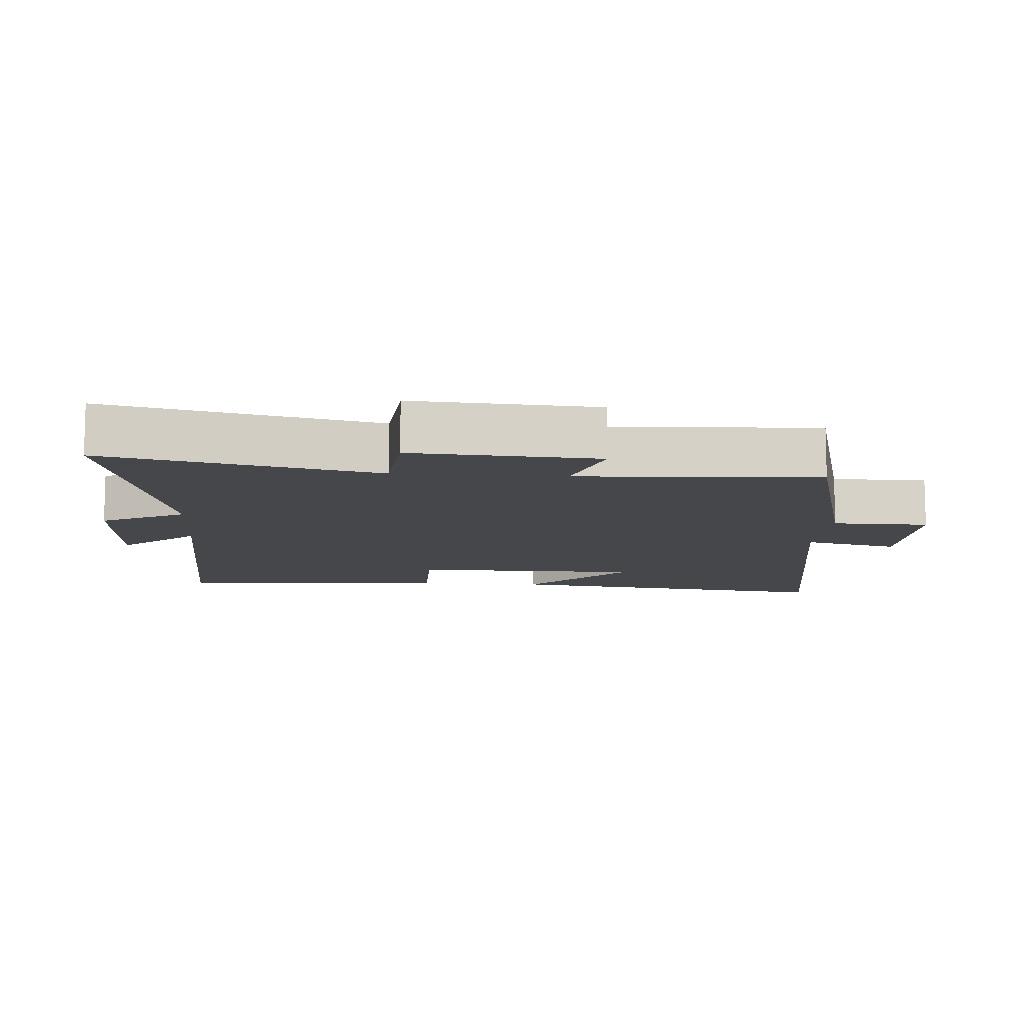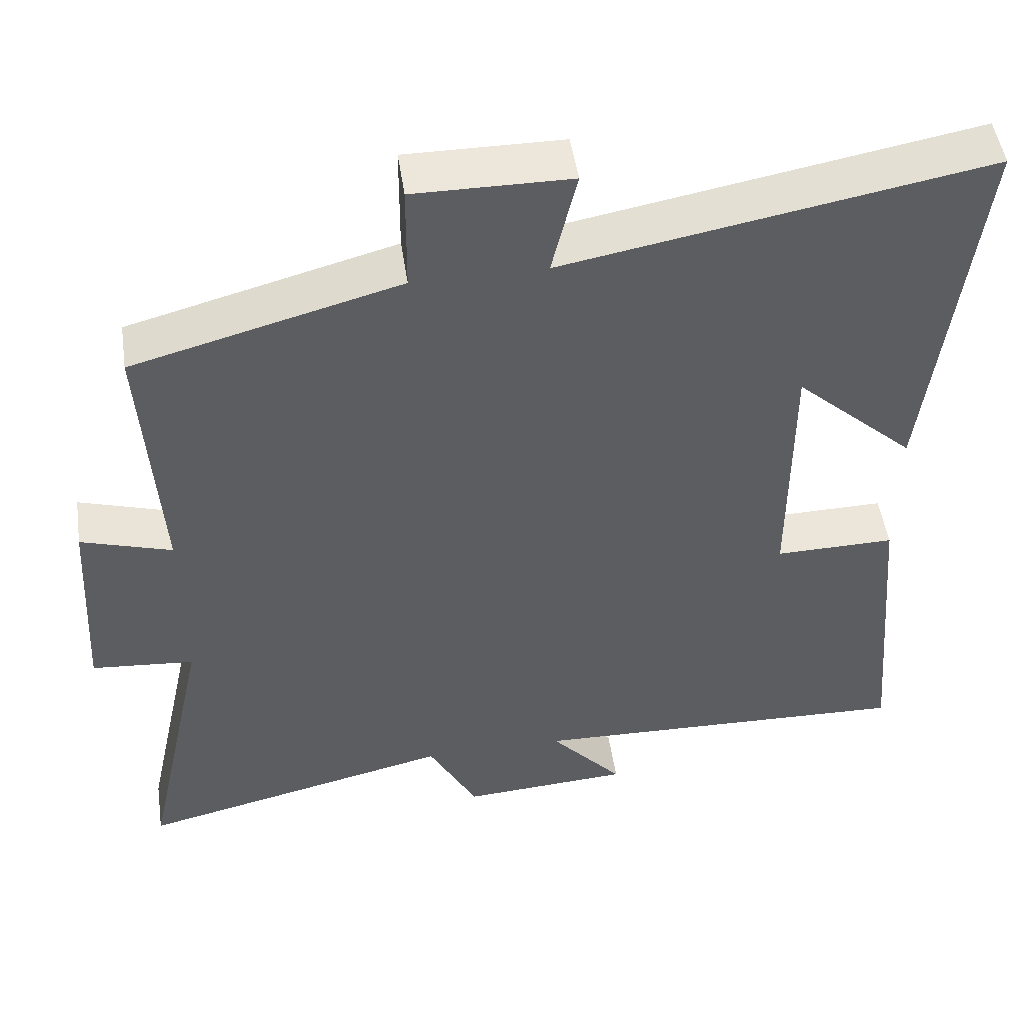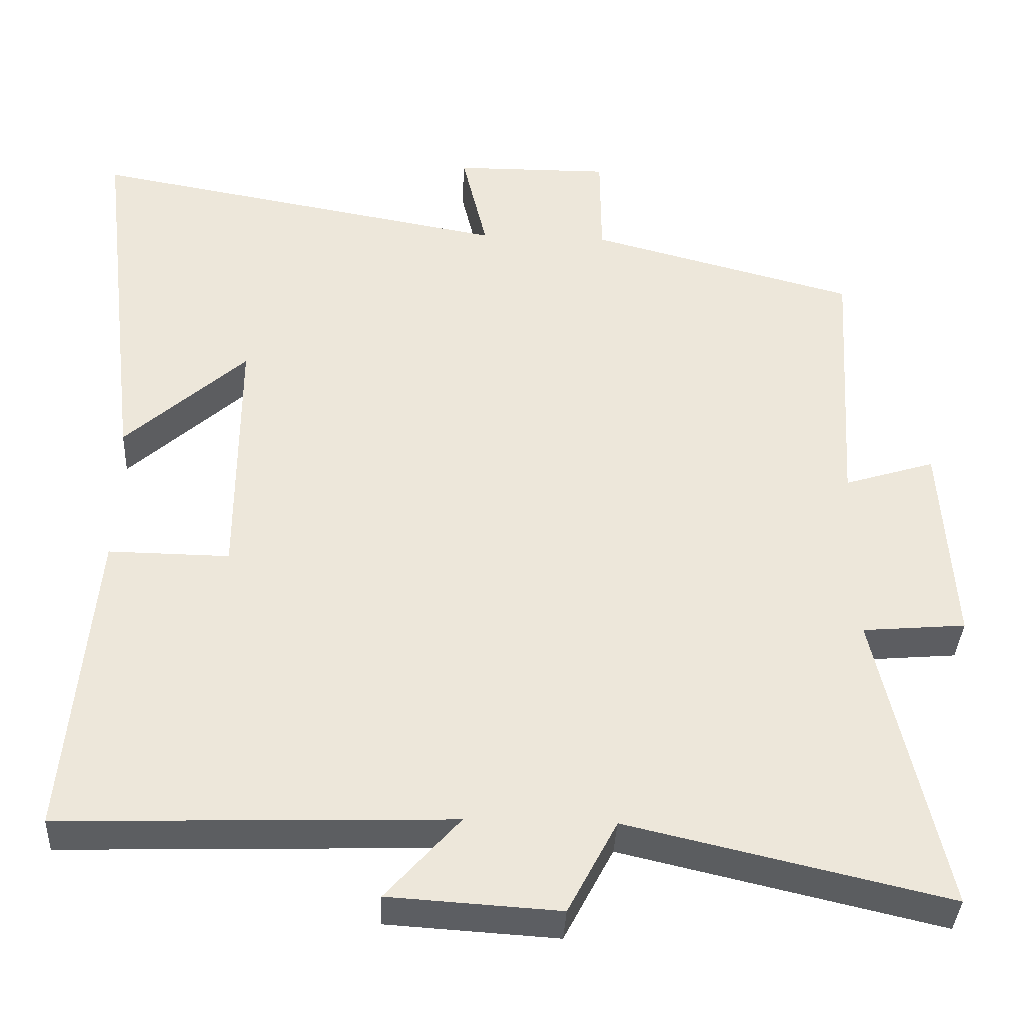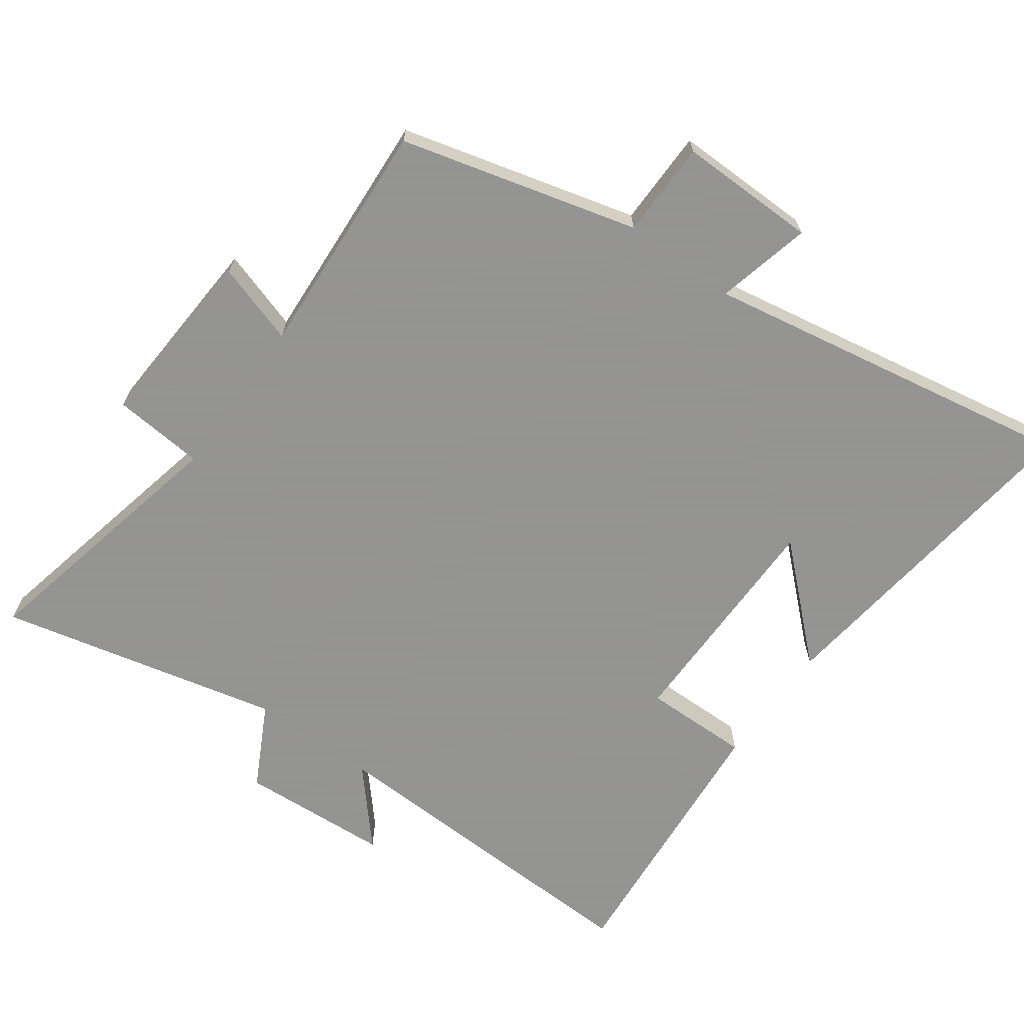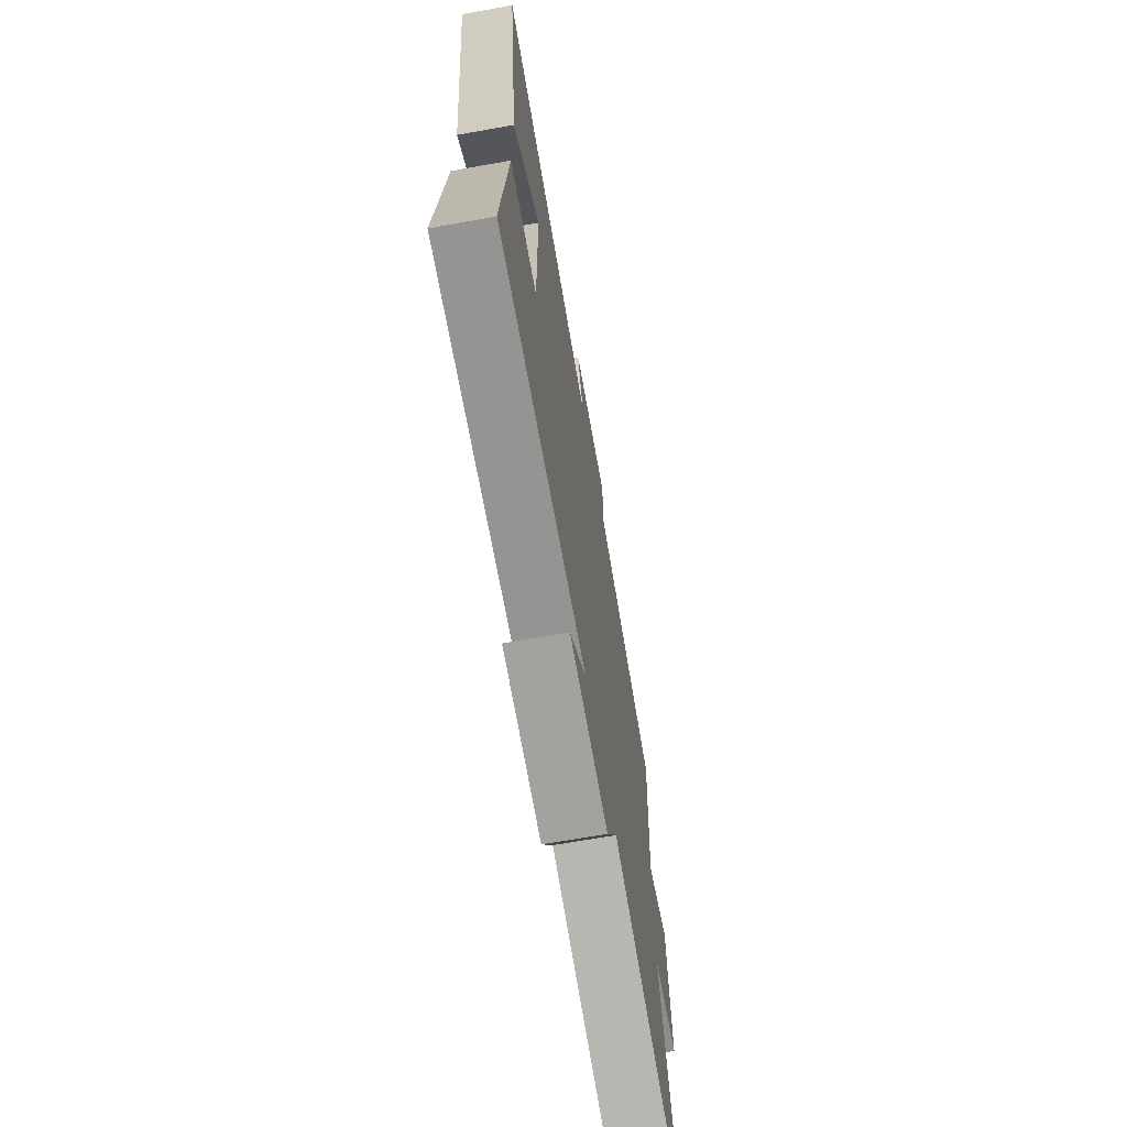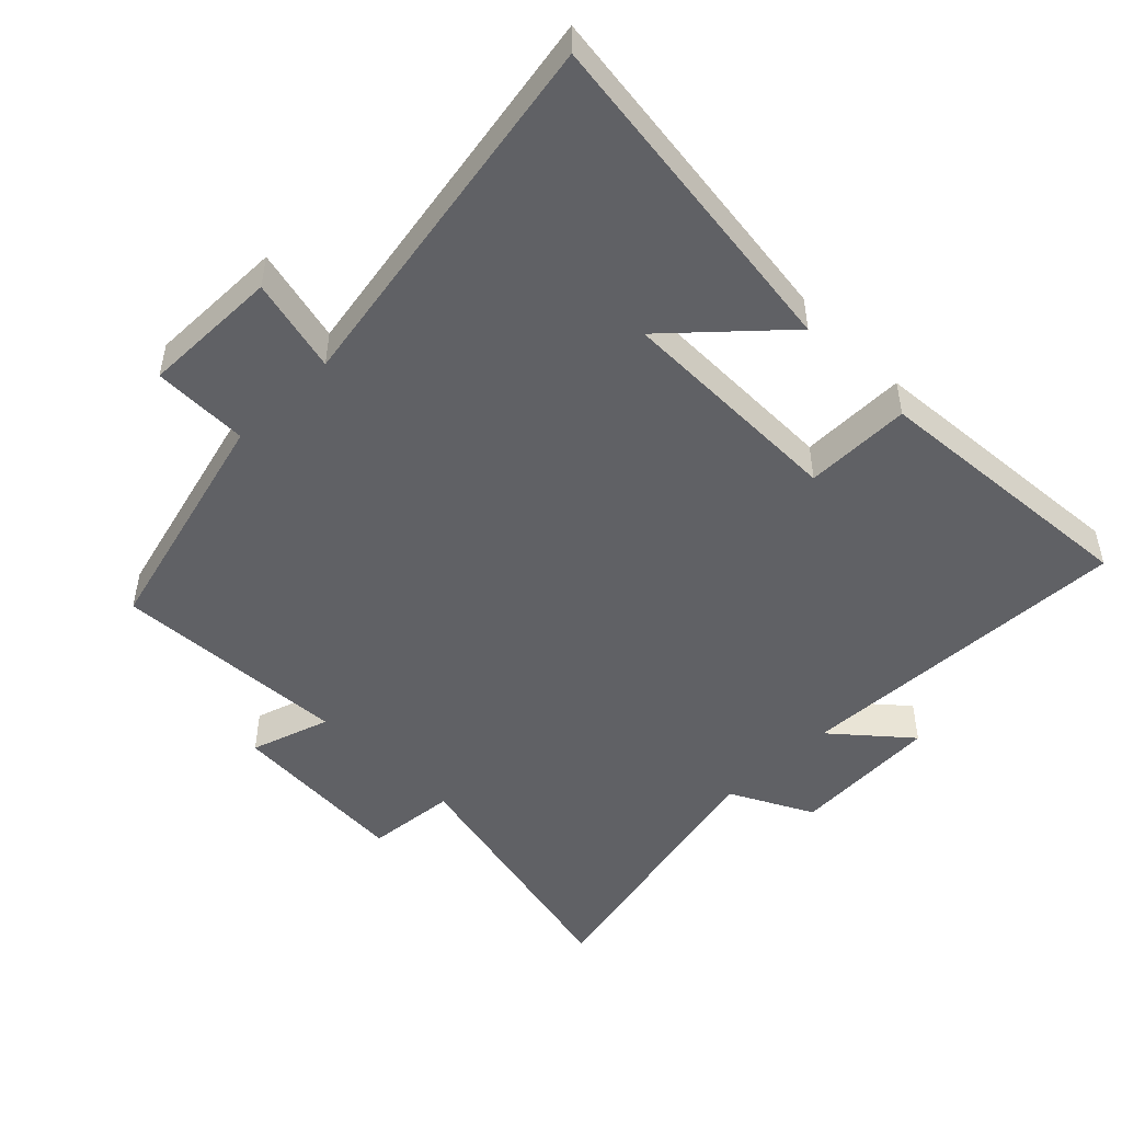
<metadata>
{"format":"obj","ext":"obj","renderer":"f3d","projection":"perspective","resolution":1024,"background":"white","views":[{"elev":-10.5,"azim":-94.6,"up":"+Y"},{"elev":49.6,"azim":-8.4,"up":"+Z"},{"elev":-37.7,"azim":177.2,"up":"+Z"},{"elev":-66.9,"azim":-36.0,"up":"+Y"},{"elev":-69.0,"azim":100.1,"up":"+Z"},{"elev":-48.9,"azim":44.5,"up":"+Y"}]}
</metadata>
<code>
v -0.522 0.07 0.406
v -0.17 0.07 0.5
v -0.169 0.07 0.643
v 0.037 0.07 0.641
v 0.004 0.07 0.5
v 0.561 0.07 0.6
v 0.5 0.07 0.092
v 0.341 0.07 0.238
v 0.341 0.07 -0.106
v 0.5 0.07 -0.104
v 0.536 0.07 -0.517
v 0.025 0.07 -0.5
v 0.122 0.07 -0.61
v -0.102 0.07 -0.624
v -0.167 0.07 -0.5
v -0.587 0.07 -0.598
v -0.5 0.07 -0.197
v -0.636 0.07 -0.185
v -0.62 0.07 0.089
v -0.5 0.07 0.051
v -0.522 0 0.406
v -0.17 0 0.5
v -0.169 0 0.643
v 0.037 0 0.641
v 0.004 0 0.5
v 0.561 0 0.6
v 0.5 0 0.092
v 0.341 0 0.238
v 0.341 0 -0.106
v 0.5 0 -0.104
v 0.536 0 -0.517
v 0.025 0 -0.5
v 0.122 0 -0.61
v -0.102 0 -0.624
v -0.167 0 -0.5
v -0.587 0 -0.598
v -0.5 0 -0.197
v -0.636 0 -0.185
v -0.62 0 0.089
v -0.5 0 0.051
f 17 18 19 20
f 15 16 17
f 15 17 20
f 12 13 14 15
f 20 1 2
f 15 20 2
f 12 15 2
f 9 10 11 12
f 8 9 12 2
f 6 7 8
f 5 6 8
f 2 3 4 5
f 2 5 8
f 40 39 38 37
f 37 36 35
f 40 37 35
f 35 34 33 32
f 22 21 40
f 22 40 35
f 22 35 32
f 32 31 30 29
f 22 32 29 28
f 28 27 26
f 28 26 25
f 25 24 23 22
f 28 25 22
f 1 21 22 2
f 2 22 23 3
f 3 23 24 4
f 4 24 25 5
f 5 25 26 6
f 6 26 27 7
f 7 27 28 8
f 8 28 29 9
f 9 29 30 10
f 10 30 31 11
f 11 31 32 12
f 12 32 33 13
f 13 33 34 14
f 14 34 35 15
f 15 35 36 16
f 16 36 37 17
f 17 37 38 18
f 18 38 39 19
f 19 39 40 20
f 20 40 21 1

</code>
